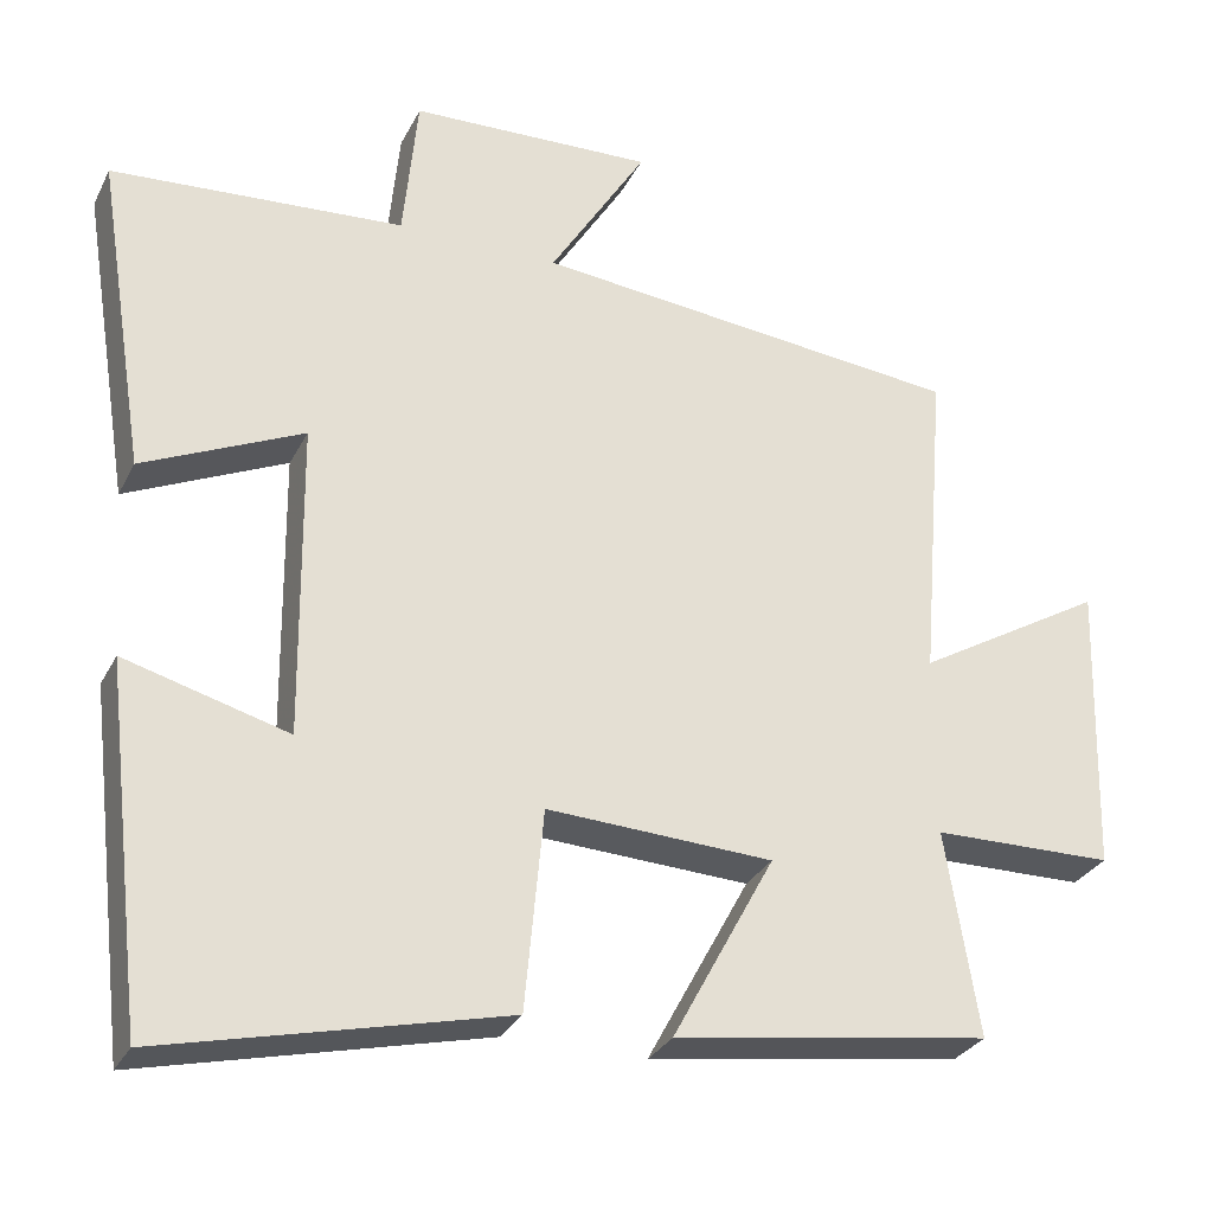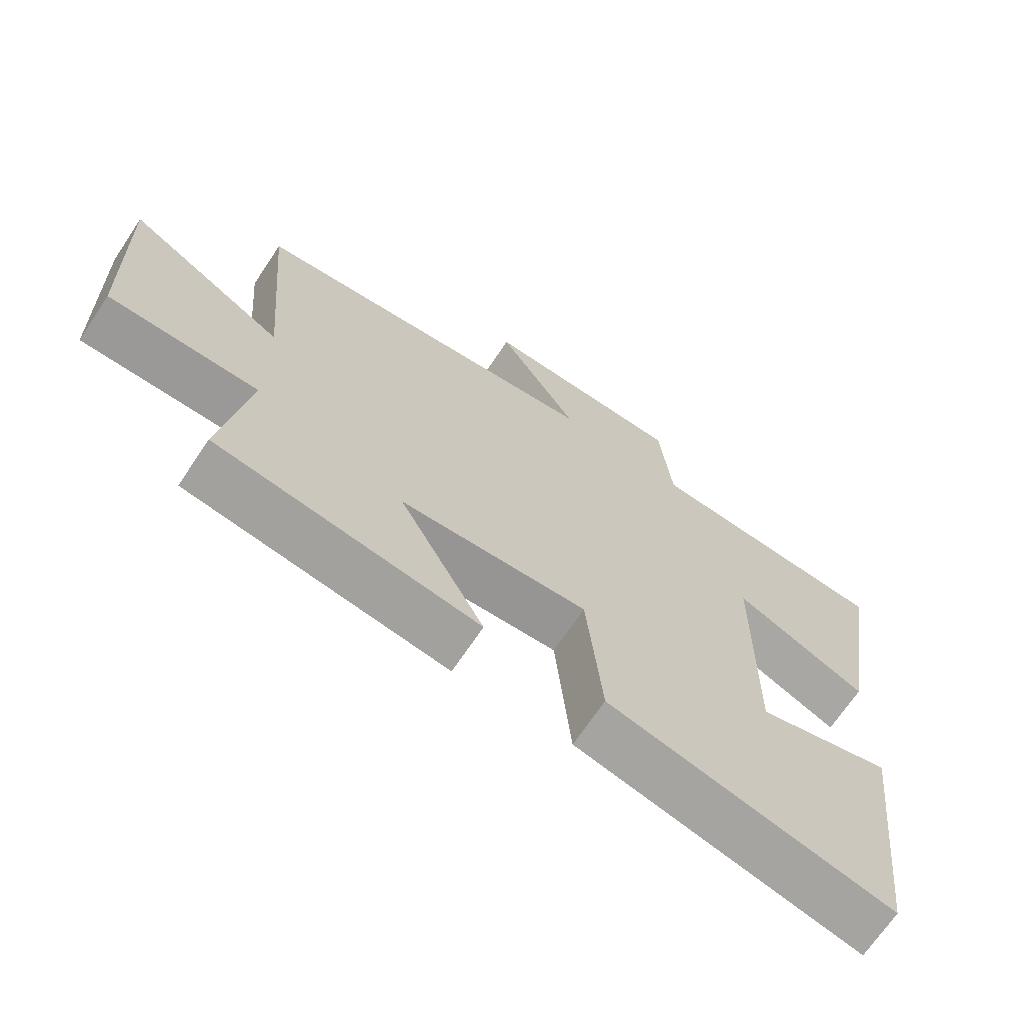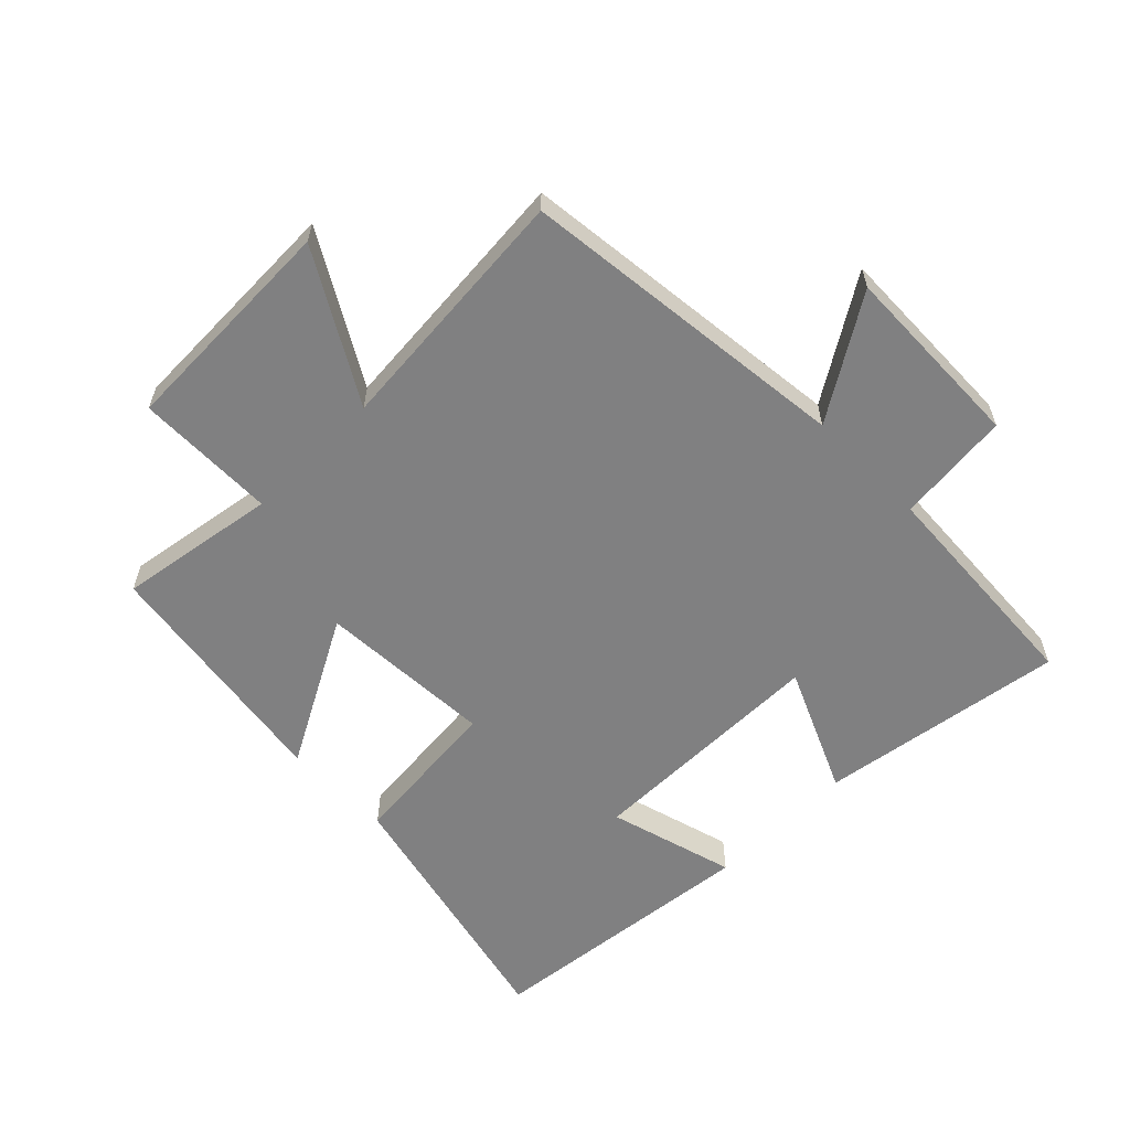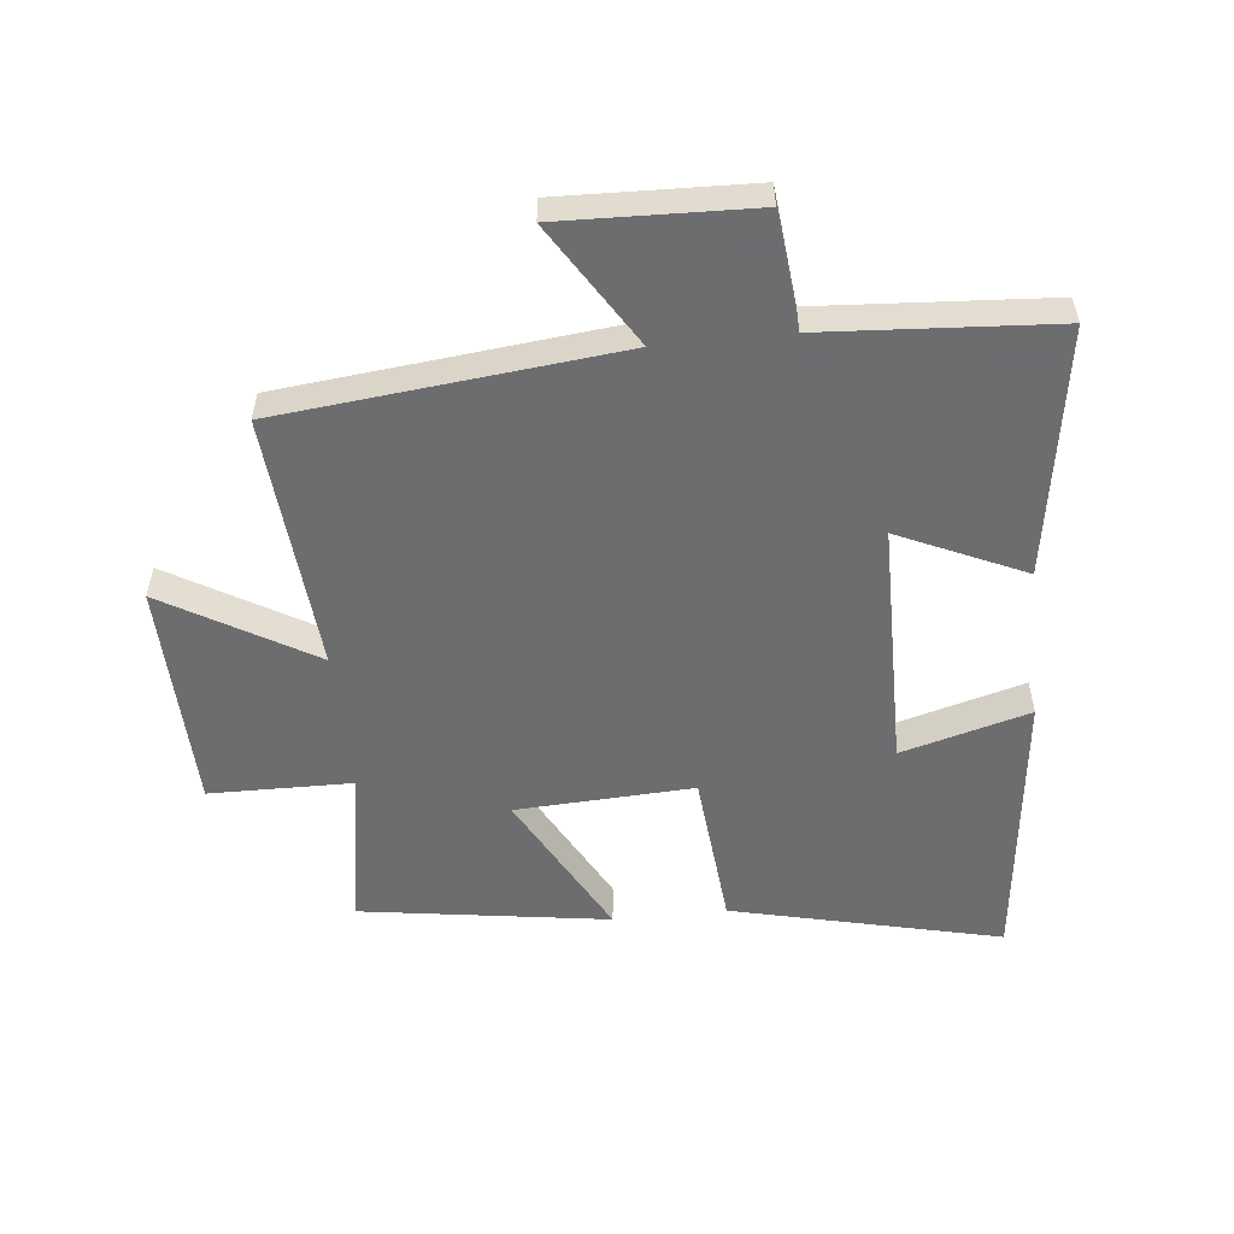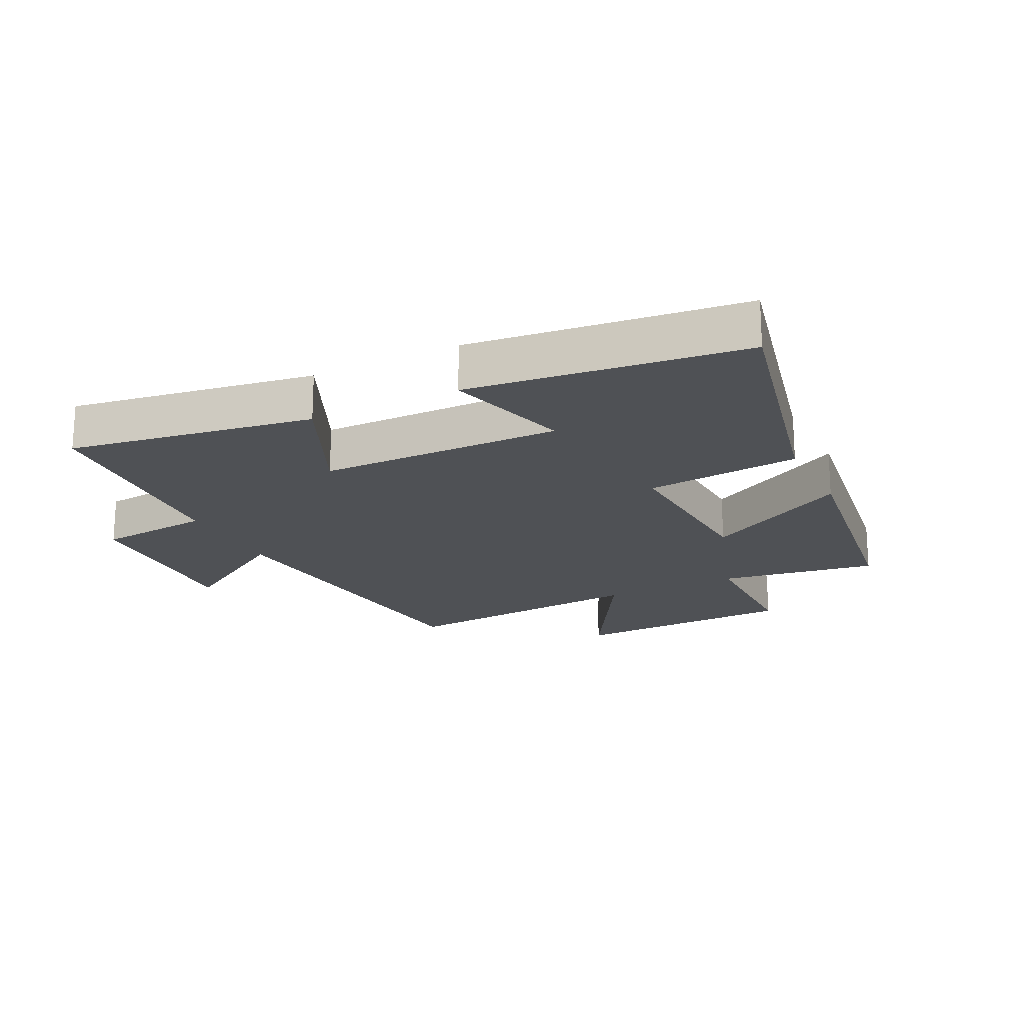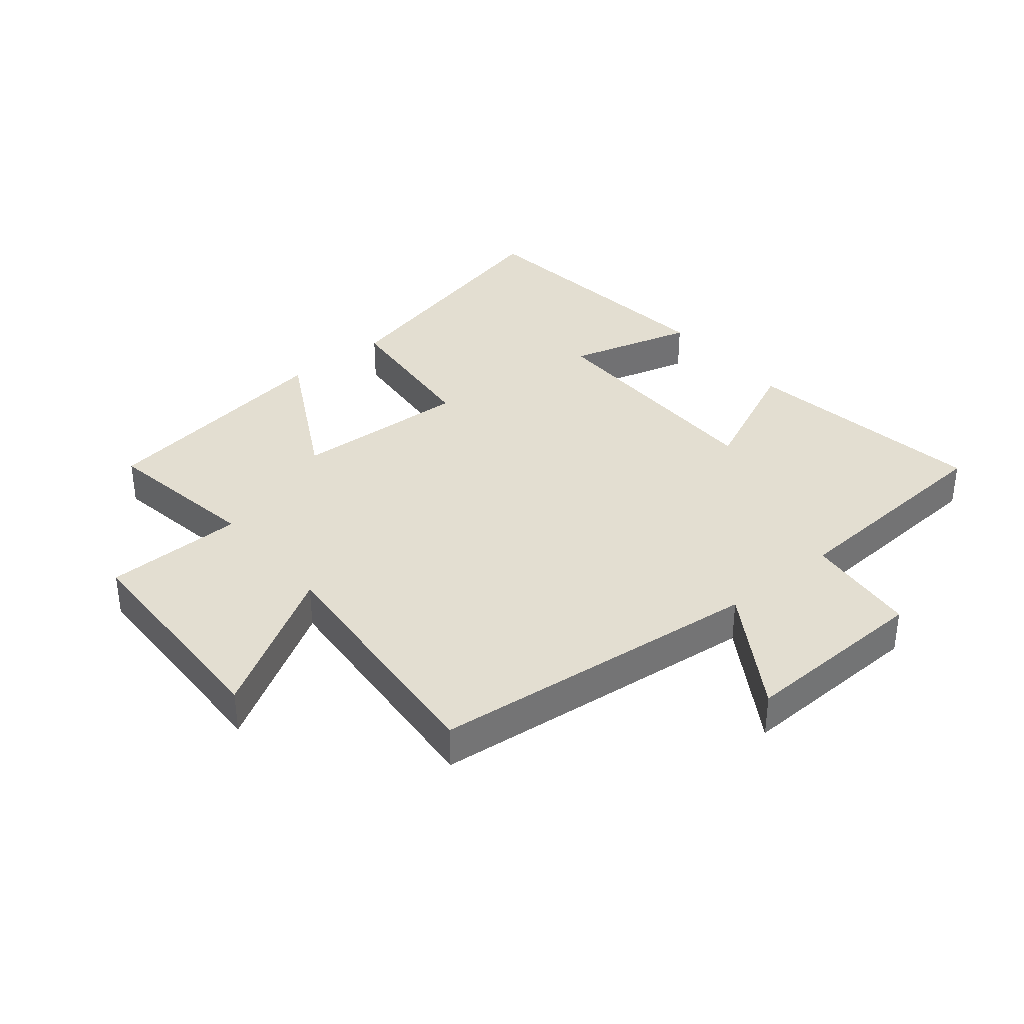
<metadata>
{"format":"obj","ext":"obj","renderer":"f3d","projection":"perspective","resolution":1024,"background":"white","views":[{"elev":-29.5,"azim":157.4,"up":"+Z"},{"elev":-68.8,"azim":-33.7,"up":"+Z"},{"elev":-60.0,"azim":-45.1,"up":"+Y"},{"elev":-54.1,"azim":6.0,"up":"+Y"},{"elev":-19.6,"azim":116.5,"up":"+Y"},{"elev":36.3,"azim":-39.5,"up":"+Y"}]}
</metadata>
<code>
v -0.541 0.07 -0.442
v -0.5 0.07 -0.189
v -0.724 0.07 -0.186
v -0.734 0.07 0.176
v -0.5 0.07 0.039
v -0.533 0.07 0.444
v 0 0.07 0.5
v -0.12 0.07 0.693
v 0.182 0.07 0.683
v 0.2 0.07 0.5
v 0.562 0.07 0.476
v 0.5 0.07 0.084
v 0.302 0.07 0.174
v 0.298 0.07 -0.216
v 0.5 0.07 -0.16
v 0.449 0.07 -0.6
v 0.026 0.07 -0.5
v 0.003 0.07 -0.251
v -0.277 0.07 -0.265
v -0.15 0.07 -0.5
v -0.541 0 -0.442
v -0.5 0 -0.189
v -0.724 0 -0.186
v -0.734 0 0.176
v -0.5 0 0.039
v -0.533 0 0.444
v 0 0 0.5
v -0.12 0 0.693
v 0.182 0 0.683
v 0.2 0 0.5
v 0.562 0 0.476
v 0.5 0 0.084
v 0.302 0 0.174
v 0.298 0 -0.216
v 0.5 0 -0.16
v 0.449 0 -0.6
v 0.026 0 -0.5
v 0.003 0 -0.251
v -0.277 0 -0.265
v -0.15 0 -0.5
f 19 20 1 2
f 18 19 2
f 16 17 18
f 14 15 16
f 14 16 18
f 13 14 18 2
f 10 11 12 13
f 7 8 9 10
f 5 6 7 10
f 5 10 13 2
f 2 3 4 5
f 22 21 40 39
f 22 39 38
f 38 37 36
f 36 35 34
f 38 36 34
f 22 38 34 33
f 33 32 31 30
f 30 29 28 27
f 30 27 26 25
f 22 33 30 25
f 25 24 23 22
f 1 21 22 2
f 2 22 23 3
f 3 23 24 4
f 4 24 25 5
f 5 25 26 6
f 6 26 27 7
f 7 27 28 8
f 8 28 29 9
f 9 29 30 10
f 10 30 31 11
f 11 31 32 12
f 12 32 33 13
f 13 33 34 14
f 14 34 35 15
f 15 35 36 16
f 16 36 37 17
f 17 37 38 18
f 18 38 39 19
f 19 39 40 20
f 20 40 21 1

</code>
